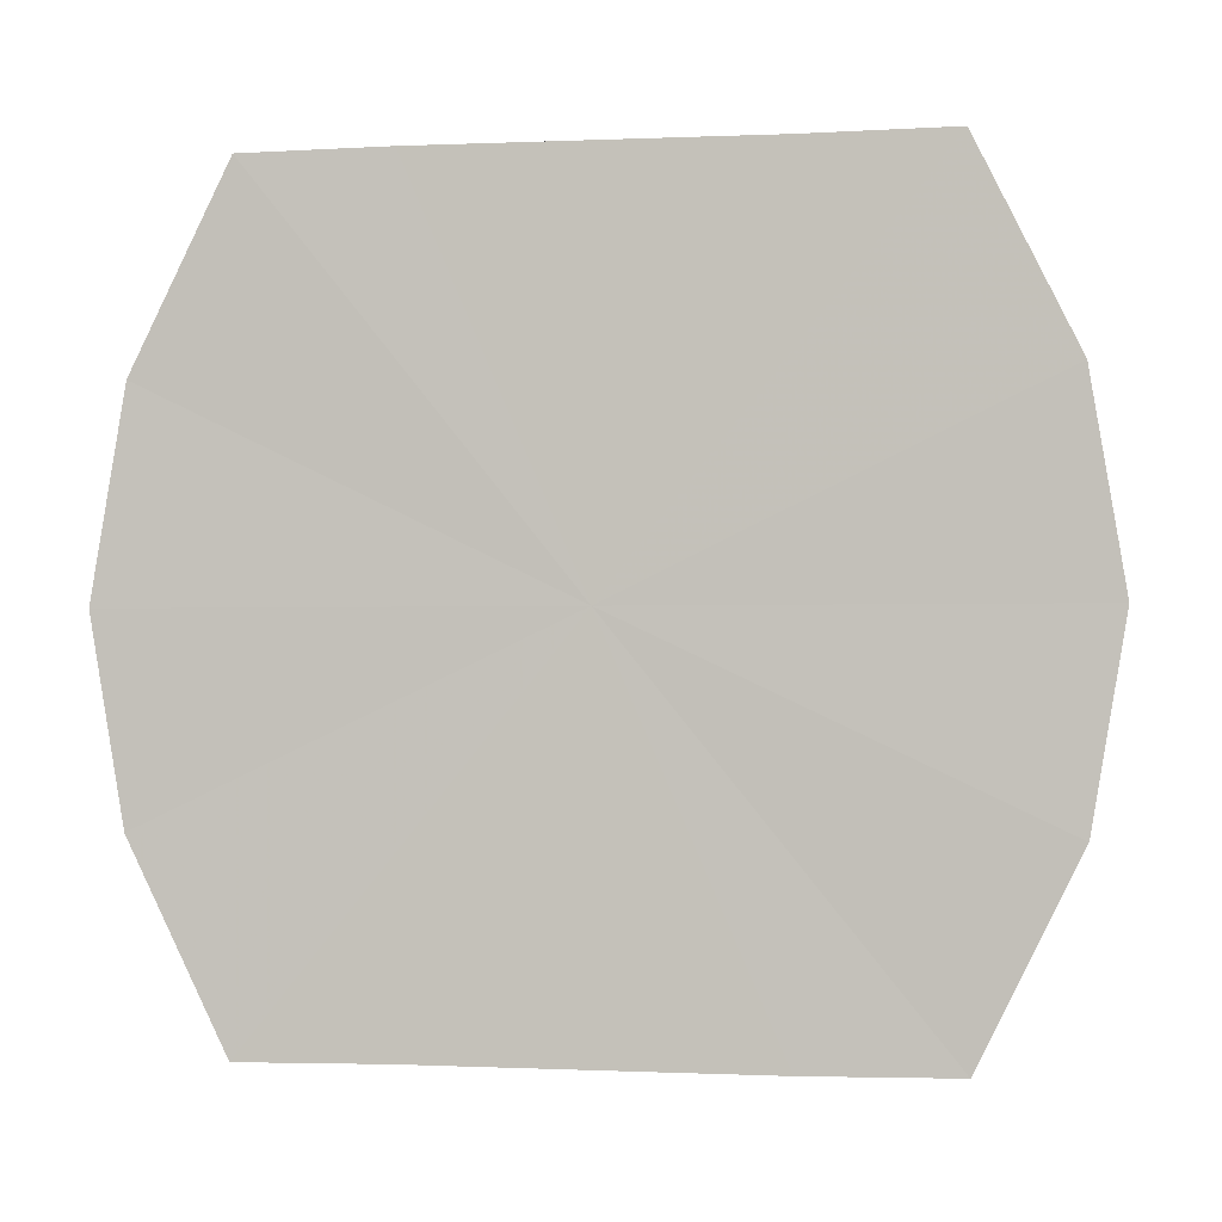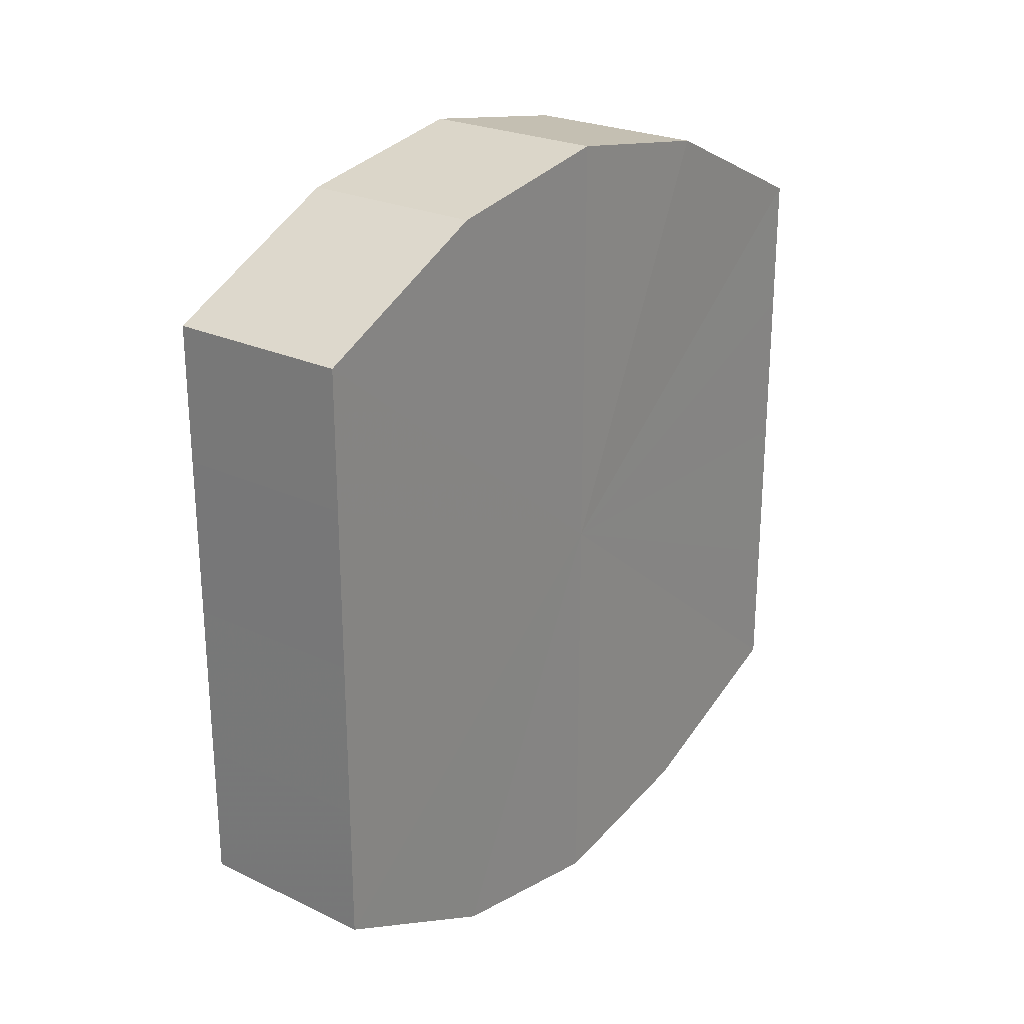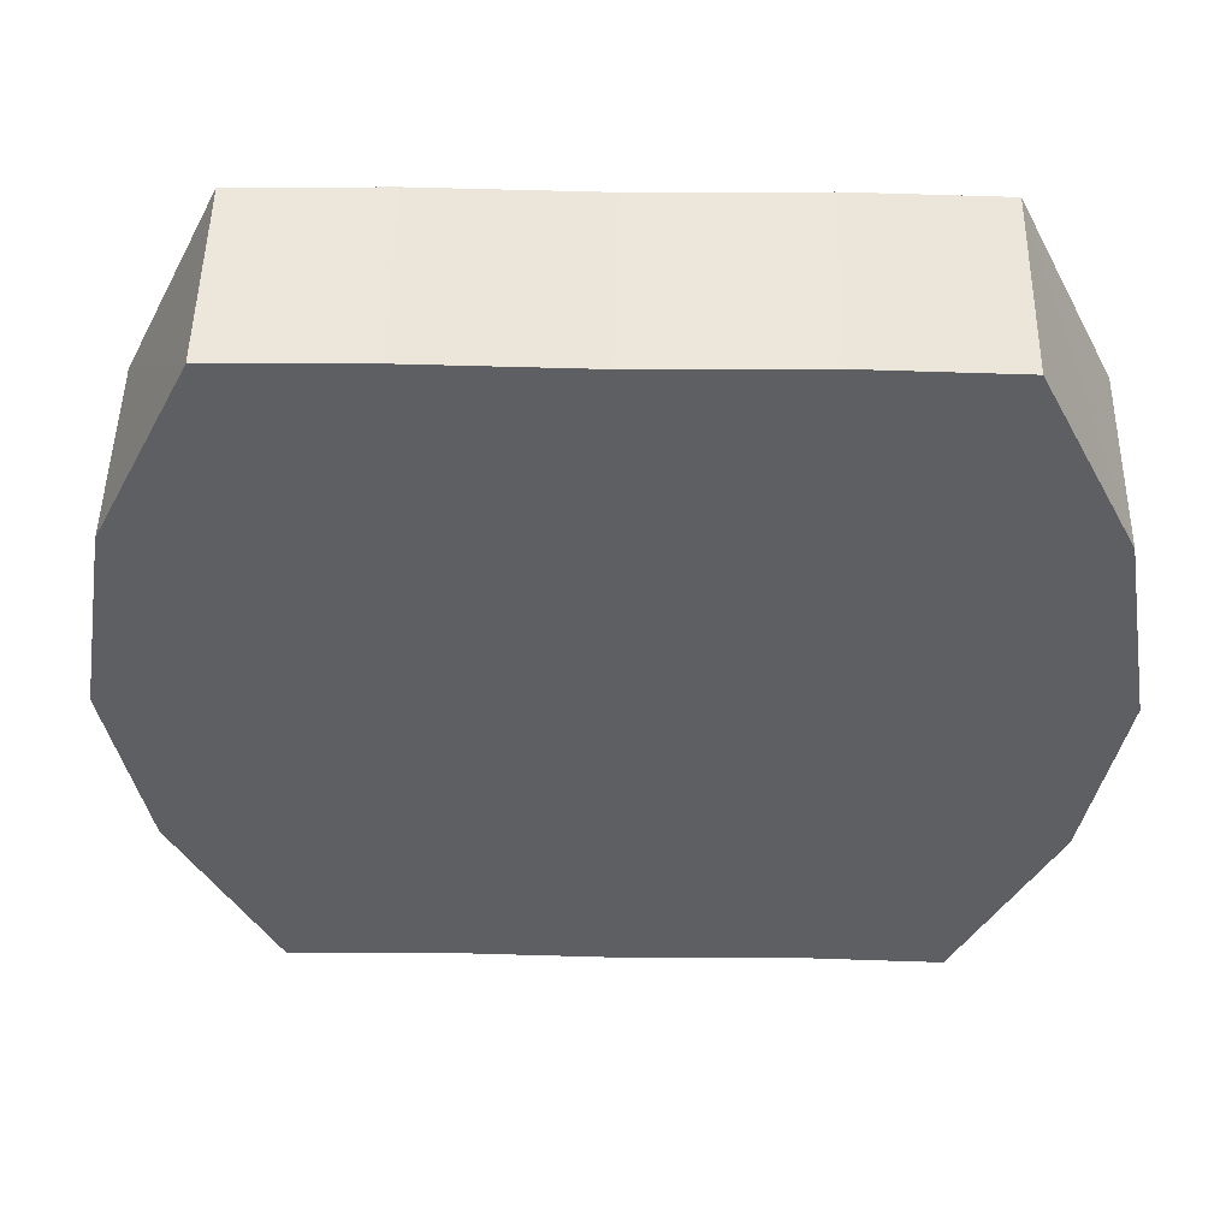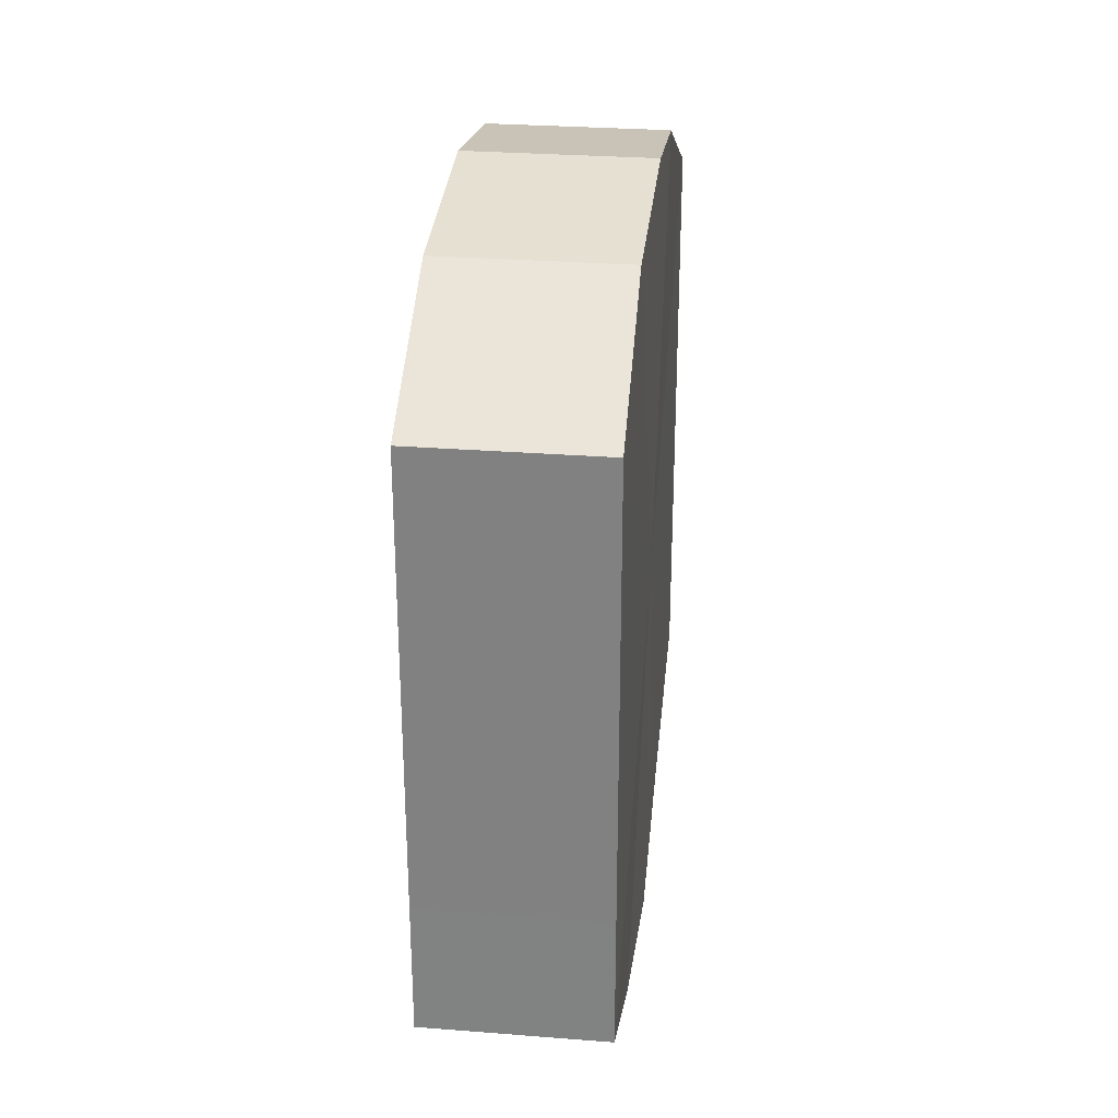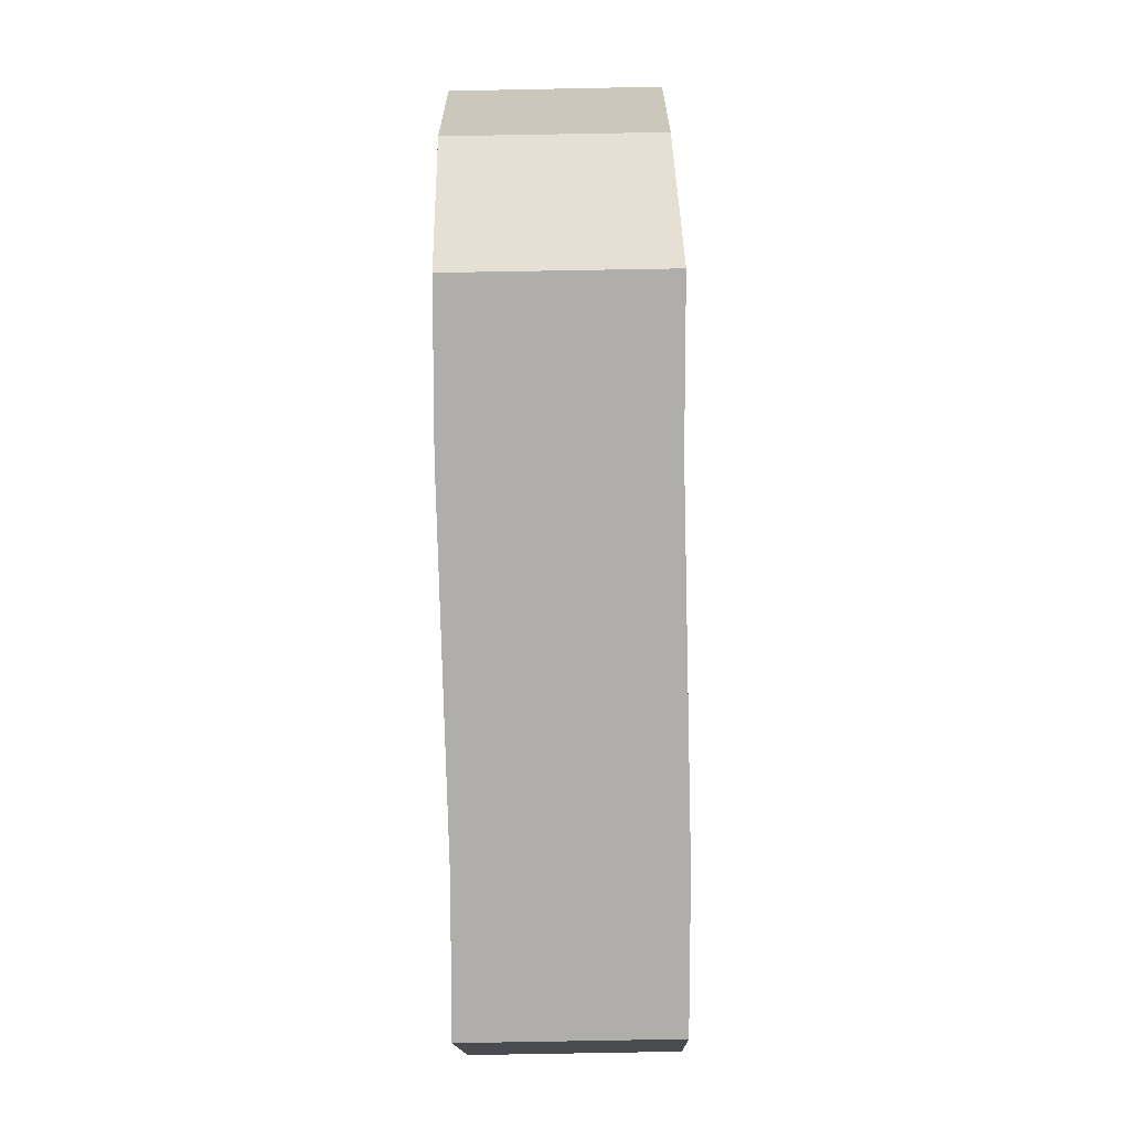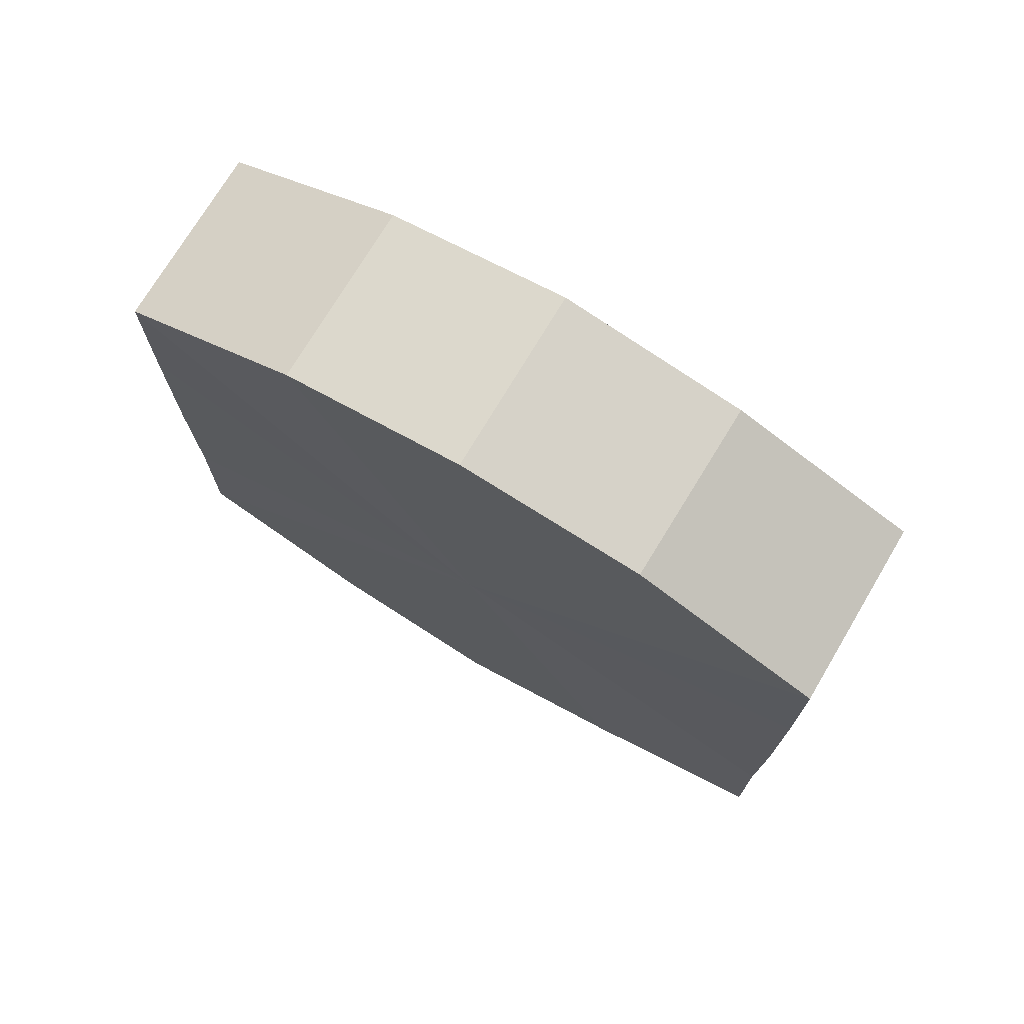
<metadata>
{"format":"obj","ext":"obj","renderer":"f3d","projection":"perspective","resolution":1024,"background":"white","views":[{"elev":-1.4,"azim":-80.1,"up":"+Y"},{"elev":24.7,"azim":38.1,"up":"+Z"},{"elev":49.3,"azim":-89.0,"up":"+Y"},{"elev":28.6,"azim":6.5,"up":"+Z"},{"elev":-77.8,"azim":1.1,"up":"+Y"},{"elev":73.6,"azim":-59.2,"up":"+Z"}]}
</metadata>
<code>
o 5409
v 2160 1897 16.32
v 2160 1897 16.33
v 2160 1897 16.32
v 2160 1897 16.33
v 2160 1897 16.33
v 2160 1897 16.31
v 2160 1897 16.31
v 2160 1897 16.34
v 2160 1897 16.33
v 2160 1897 16.3
v 2160 1897 16.3
v 2160 1897 16.34
v 2160 1897 16.34
v 2160 1897 16.3
v 2160 1897 16.3
v 2160 1897 16.34
v 2160 1897 16.34
v 2160 1897 16.29
v 2160 1897 16.29
v 2160 1897 16.33
v 2160 1897 16.34
v 2160 1897 16.3
v 2160 1897 16.3
v 2160 1897 16.33
v 2160 1897 16.33
v 2160 1897 16.3
v 2160 1897 16.3
v 2160 1897 16.32
v 2160 1897 16.33
v 2160 1897 16.31
v 2160 1897 16.31
v 2160 1897 16.32
v 2160 1897 16.32
v 2160 1897 16.33
v 2160 1897 16.33
v 2160 1897 16.33
v 2160 1897 16.33
v 2160 1897 16.31
v 2160 1897 16.32
v 2160 1897 16.3
v 2160 1897 16.31
v 2160 1897 16.34
v 2160 1897 16.34
v 2160 1897 16.3
v 2160 1897 16.3
v 2160 1897 16.29
v 2160 1897 16.3
v 2160 1897 16.34
v 2160 1897 16.34
v 2160 1897 16.3
v 2160 1897 16.29
v 2160 1897 16.3
v 2160 1897 16.3
v 2160 1897 16.34
v 2160 1897 16.34
v 2160 1897 16.31
v 2160 1897 16.3
v 2160 1897 16.32
v 2160 1897 16.31
v 2160 1897 16.33
v 2160 1897 16.33
v 2160 1897 16.33
v 2160 1897 16.32
v 2160 1897 16.33
v 2160 1897 16.32
v 2160 1897 16.33
v 2160 1897 16.32
v 2160 1897 16.33
v 2160 1897 16.31
v 2160 1897 16.34
v 2160 1897 16.3
v 2160 1897 16.34
v 2160 1897 16.3
v 2160 1897 16.34
v 2160 1897 16.29
v 2160 1897 16.33
v 2160 1897 16.3
v 2160 1897 16.33
v 2160 1897 16.3
v 2160 1897 16.32
v 2160 1897 16.31
v 2160 1897 16.32
v 2160 1897 16.32
v 2160 1897 16.33
v 2160 1897 16.31
v 2160 1897 16.33
v 2160 1897 16.3
v 2160 1897 16.34
v 2160 1897 16.3
v 2160 1897 16.34
v 2160 1897 16.29
v 2160 1897 16.34
v 2160 1897 16.3
v 2160 1897 16.33
v 2160 1897 16.3
v 2160 1897 16.33
v 2160 1897 16.31
v 2160 1897 16.32
f 1 2 3
f 2 4 5
f 6 1 7
f 4 8 9
f 10 6 11
f 8 12 13
f 14 10 15
f 12 16 17
f 18 14 19
f 16 20 21
f 22 18 23
f 20 24 25
f 26 22 27
f 24 28 29
f 30 26 31
f 28 30 32
f 33 34 35
f 35 36 37
f 38 39 33
f 40 41 38
f 37 42 43
f 44 45 40
f 46 47 44
f 43 48 49
f 50 51 46
f 52 53 50
f 49 54 55
f 56 57 52
f 58 59 56
f 55 60 61
f 62 63 58
f 61 64 62
f 65 66 67
f 65 68 66
f 65 67 69
f 65 70 68
f 65 69 71
f 65 72 70
f 65 71 73
f 65 74 72
f 65 73 75
f 65 76 74
f 65 75 77
f 65 78 76
f 65 77 79
f 65 80 78
f 65 79 81
f 65 81 80
f 82 83 84
f 82 85 83
f 82 84 86
f 82 87 85
f 82 86 88
f 82 89 87
f 82 88 90
f 82 91 89
f 82 90 92
f 82 93 91
f 82 92 94
f 82 95 93
f 82 94 96
f 82 97 95
f 82 96 98
f 82 98 97

</code>
